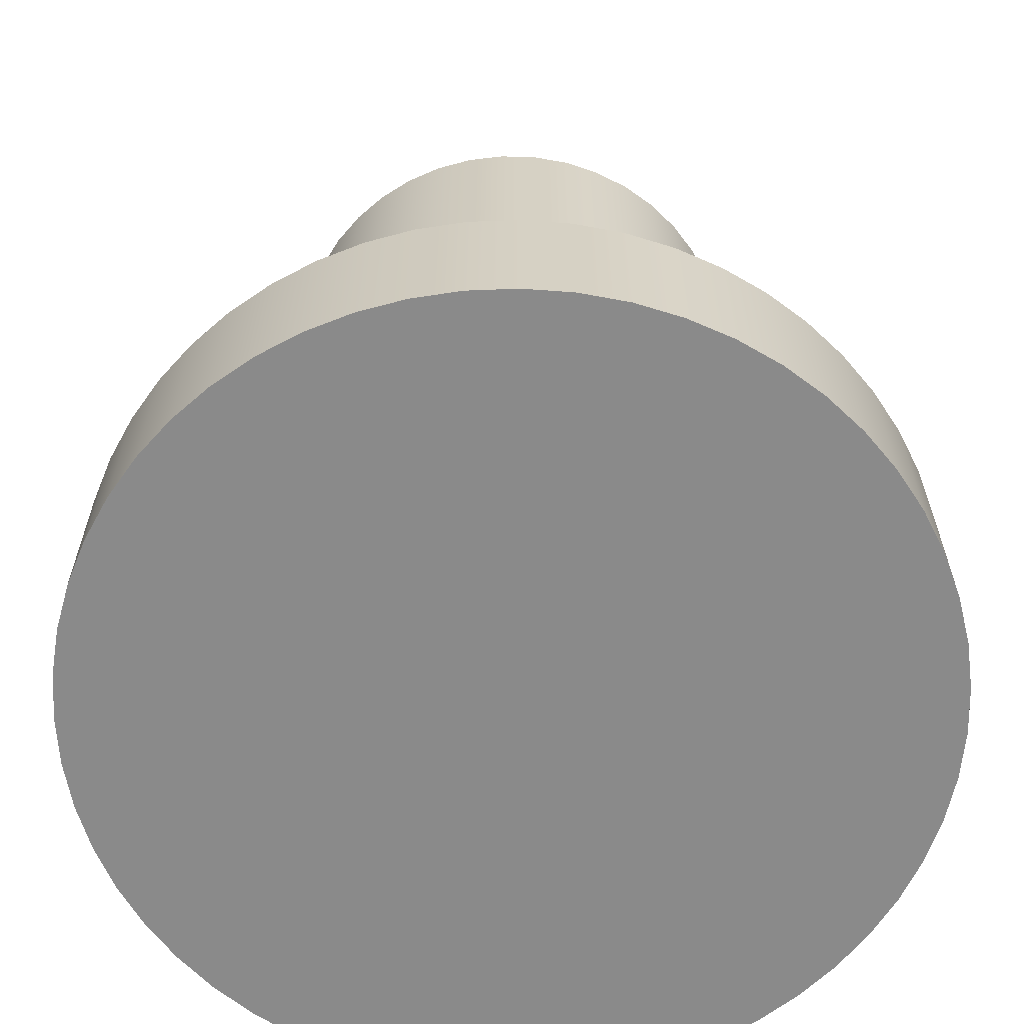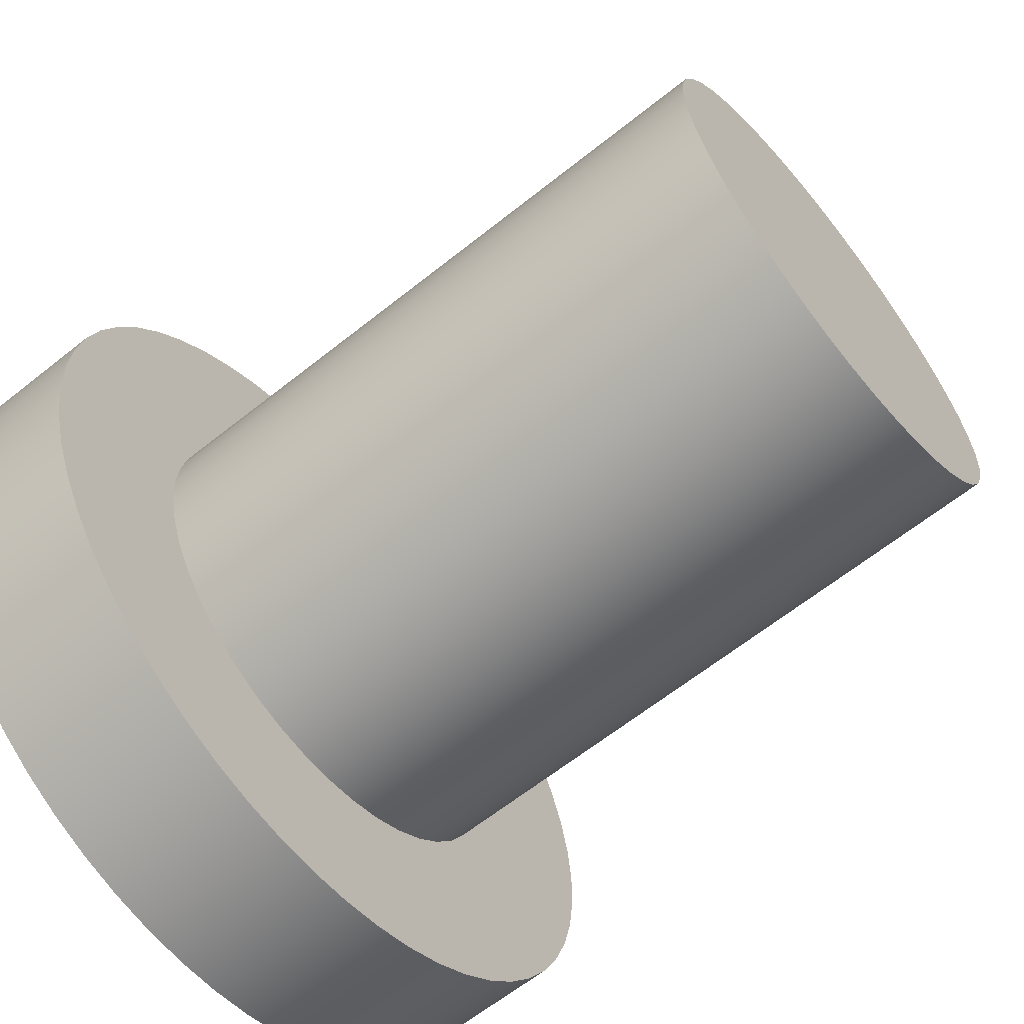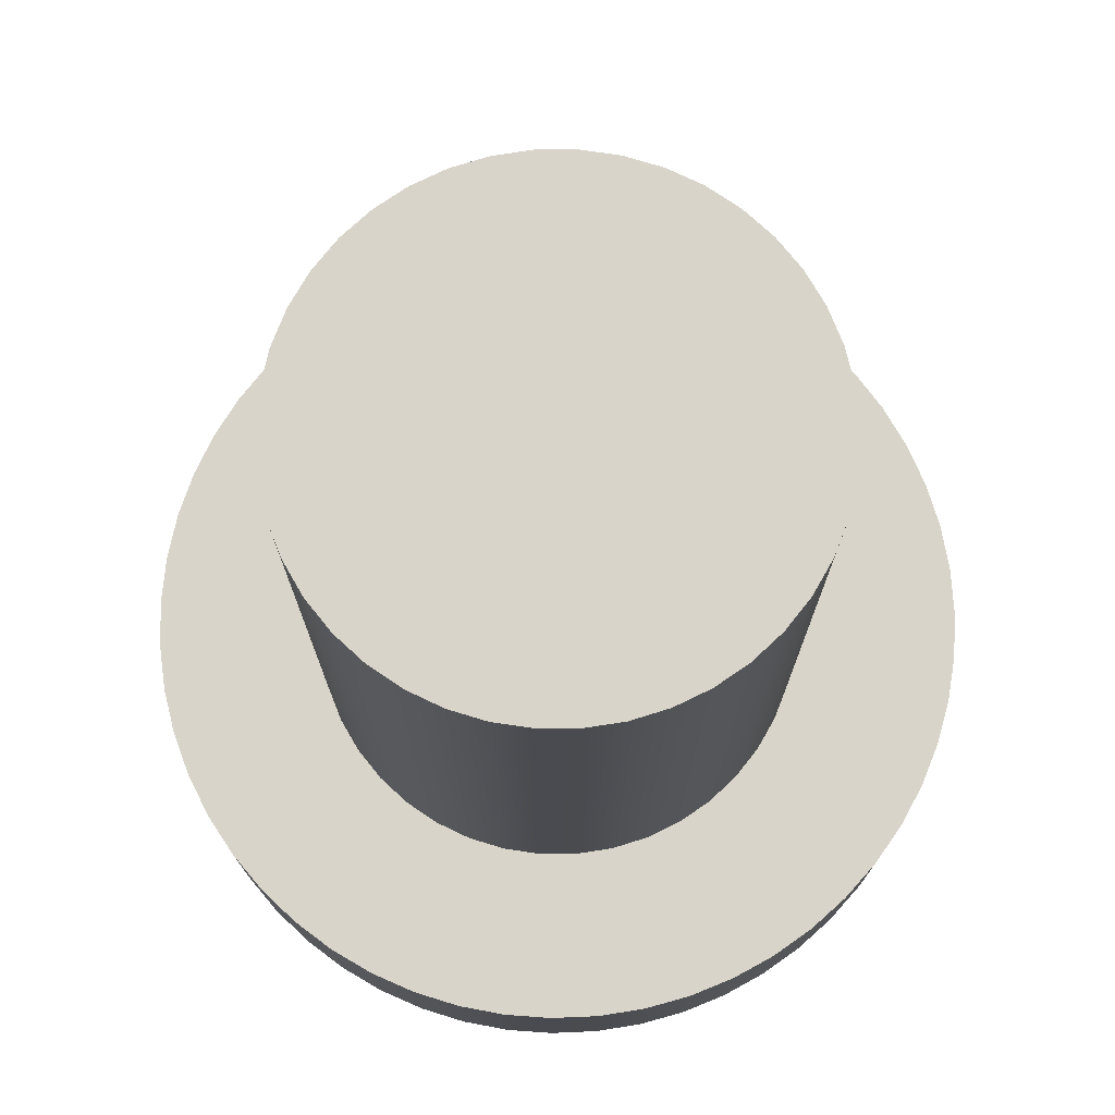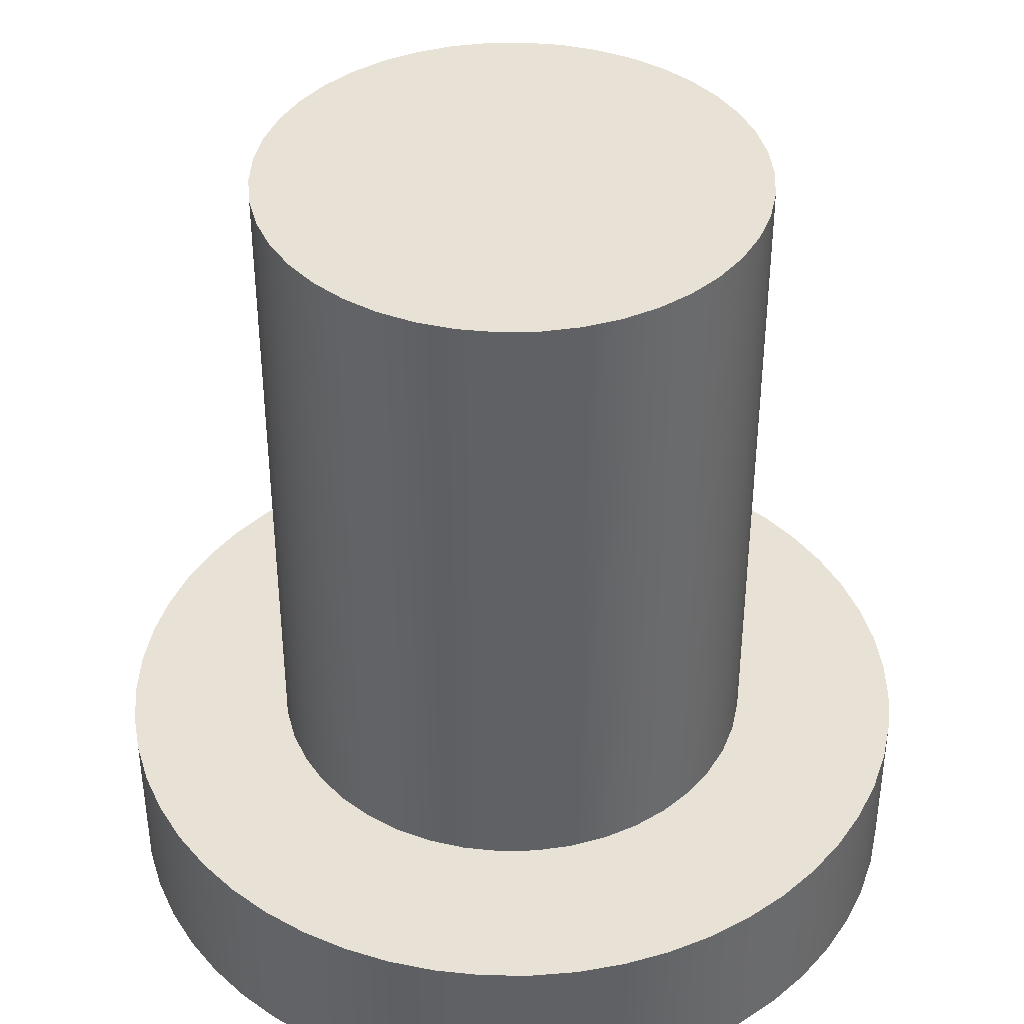
<metadata>
{"format":"obj","ext":"obj","renderer":"f3d","projection":"perspective","resolution":1024,"background":"white","views":[{"elev":-63.6,"azim":-130.3,"up":"+Z"},{"elev":-63.1,"azim":-51.0,"up":"+Y"},{"elev":75.5,"azim":94.1,"up":"+Z"},{"elev":40.1,"azim":84.3,"up":"+Z"}]}
</metadata>
<code>
v -2.5 -3.062e-16 0
v -2.484 0.285 0
v -2.435 0.5662 0
v -2.355 0.8401 0
v -2.243 1.103 0
v -2.103 1.352 0
v -1.935 1.583 0
v -1.742 1.793 0
v -1.527 1.98 0
v -1.291 2.141 0
v -1.039 2.274 0
v -0.7725 2.378 0
v -0.4965 2.45 0
v -0.2139 2.491 0
v 0.07139 2.499 0
v 0.3558 2.475 0
v 0.6355 2.418 0
v 0.907 2.33 0
v 1.167 2.211 0
v 1.411 2.064 0
v 1.637 1.889 0
v 1.842 1.69 0
v 2.023 1.469 0
v 2.177 1.229 0
v 2.303 0.9732 0
v 2.399 0.7043 0
v 2.463 0.4263 0
v 2.496 0.1427 0
v 2.496 -0.1427 0
v 2.463 -0.4263 0
v 2.399 -0.7043 0
v 2.303 -0.9732 0
v 2.177 -1.229 0
v 2.023 -1.469 0
v 1.842 -1.69 0
v 1.637 -1.889 0
v 1.411 -2.064 0
v 1.167 -2.211 0
v 0.907 -2.33 0
v 0.6355 -2.418 0
v 0.3558 -2.475 0
v 0.07139 -2.499 0
v -0.2139 -2.491 0
v -0.4965 -2.45 0
v -0.7725 -2.378 0
v -1.039 -2.274 0
v -1.291 -2.141 0
v -1.527 -1.98 0
v -1.742 -1.793 0
v -1.935 -1.583 0
v -2.103 -1.352 0
v -2.243 -1.103 0
v -2.355 -0.8401 0
v -2.435 -0.5662 0
v -2.484 -0.285 0
v -2.5 -3.062e-16 1
v -2.484 0.285 1
v -2.435 0.5662 1
v -2.355 0.8401 1
v -2.243 1.103 1
v -2.103 1.352 1
v -1.935 1.583 1
v -1.742 1.793 1
v -1.527 1.98 1
v -1.291 2.141 1
v -1.039 2.274 1
v -0.7725 2.378 1
v -0.4965 2.45 1
v -0.2139 2.491 1
v 0.07139 2.499 1
v 0.3558 2.475 1
v 0.6355 2.418 1
v 0.907 2.33 1
v 1.167 2.211 1
v 1.411 2.064 1
v 1.637 1.889 1
v 1.842 1.69 1
v 2.023 1.469 1
v 2.177 1.229 1
v 2.303 0.9732 1
v 2.399 0.7043 1
v 2.463 0.4263 1
v 2.496 0.1427 1
v 2.496 -0.1427 1
v 2.463 -0.4263 1
v 2.399 -0.7043 1
v 2.303 -0.9732 1
v 2.177 -1.229 1
v 2.023 -1.469 1
v 1.842 -1.69 1
v 1.637 -1.889 1
v 1.411 -2.064 1
v 1.167 -2.211 1
v 0.907 -2.33 1
v 0.6355 -2.418 1
v 0.3558 -2.475 1
v 0.07139 -2.499 1
v -0.2139 -2.491 1
v -0.4965 -2.45 1
v -0.7725 -2.378 1
v -1.039 -2.274 1
v -1.291 -2.141 1
v -1.527 -1.98 1
v -1.742 -1.793 1
v -1.935 -1.583 1
v -2.103 -1.352 1
v -2.243 -1.103 1
v -2.355 -0.8401 1
v -2.435 -0.5662 1
v -2.484 -0.285 1
v -2.5 -3.062e-16 0
v -2.484 -0.285 0
v -2.435 -0.5662 0
v -2.355 -0.8401 0
v -2.243 -1.103 0
v -2.103 -1.352 0
v -1.935 -1.583 0
v -1.742 -1.793 0
v -1.527 -1.98 0
v -1.291 -2.141 0
v -1.039 -2.274 0
v -0.7725 -2.378 0
v -0.4965 -2.45 0
v -0.2139 -2.491 0
v 0.07139 -2.499 0
v 0.3558 -2.475 0
v 0.6355 -2.418 0
v 0.907 -2.33 0
v 1.167 -2.211 0
v 1.411 -2.064 0
v 1.637 -1.889 0
v 1.842 -1.69 0
v 2.023 -1.469 0
v 2.177 -1.229 0
v 2.303 -0.9732 0
v 2.399 -0.7043 0
v 2.463 -0.4263 0
v 2.496 -0.1427 0
v 2.496 0.1427 0
v 2.463 0.4263 0
v 2.399 0.7043 0
v 2.303 0.9732 0
v 2.177 1.229 0
v 2.023 1.469 0
v 1.842 1.69 0
v 1.637 1.889 0
v 1.411 2.064 0
v 1.167 2.211 0
v 0.907 2.33 0
v 0.6355 2.418 0
v 0.3558 2.475 0
v 0.07139 2.499 0
v -0.2139 2.491 0
v -0.4965 2.45 0
v -0.7725 2.378 0
v -1.039 2.274 0
v -1.291 2.141 0
v -1.527 1.98 0
v -1.742 1.793 0
v -1.935 1.583 0
v -2.103 1.352 0
v -2.243 1.103 0
v -2.355 0.8401 0
v -2.435 0.5662 0
v -2.484 0.285 0
v -2.5 -3.062e-16 0
v -2.5 -3.062e-16 1
v -1.5 -1.837e-16 1
v -1.483 0.2236 1
v -1.433 0.4421 1
v -1.351 0.6508 1
v -1.239 0.845 1
v -1.1 1.02 1
v -0.9352 1.173 1
v -0.75 1.299 1
v -0.548 1.396 1
v -0.3338 1.462 1
v -0.1121 1.496 1
v 0.1121 1.496 1
v 0.3338 1.462 1
v 0.548 1.396 1
v 0.75 1.299 1
v 0.9352 1.173 1
v 1.1 1.02 1
v 1.239 0.845 1
v 1.351 0.6508 1
v 1.433 0.4421 1
v 1.483 0.2236 1
v 1.5 0 1
v 1.483 -0.2236 1
v 1.433 -0.4421 1
v 1.351 -0.6508 1
v 1.239 -0.845 1
v 1.1 -1.02 1
v 0.9352 -1.173 1
v 0.75 -1.299 1
v 0.548 -1.396 1
v 0.3338 -1.462 1
v 0.1121 -1.496 1
v -0.1121 -1.496 1
v -0.3338 -1.462 1
v -0.548 -1.396 1
v -0.75 -1.299 1
v -0.9352 -1.173 1
v -1.1 -1.02 1
v -1.239 -0.845 1
v -1.351 -0.6508 1
v -1.433 -0.4421 1
v -1.483 -0.2236 1
v -2.5 -3.062e-16 1
v -2.484 -0.285 1
v -2.435 -0.5662 1
v -2.355 -0.8401 1
v -2.243 -1.103 1
v -2.103 -1.352 1
v -1.935 -1.583 1
v -1.742 -1.793 1
v -1.527 -1.98 1
v -1.291 -2.141 1
v -1.039 -2.274 1
v -0.7725 -2.378 1
v -0.4965 -2.45 1
v -0.2139 -2.491 1
v 0.07139 -2.499 1
v 0.3558 -2.475 1
v 0.6355 -2.418 1
v 0.907 -2.33 1
v 1.167 -2.211 1
v 1.411 -2.064 1
v 1.637 -1.889 1
v 1.842 -1.69 1
v 2.023 -1.469 1
v 2.177 -1.229 1
v 2.303 -0.9732 1
v 2.399 -0.7043 1
v 2.463 -0.4263 1
v 2.496 -0.1427 1
v 2.496 0.1427 1
v 2.463 0.4263 1
v 2.399 0.7043 1
v 2.303 0.9732 1
v 2.177 1.229 1
v 2.023 1.469 1
v 1.842 1.69 1
v 1.637 1.889 1
v 1.411 2.064 1
v 1.167 2.211 1
v 0.907 2.33 1
v 0.6355 2.418 1
v 0.3558 2.475 1
v 0.07139 2.499 1
v -0.2139 2.491 1
v -0.4965 2.45 1
v -0.7725 2.378 1
v -1.039 2.274 1
v -1.291 2.141 1
v -1.527 1.98 1
v -1.742 1.793 1
v -1.935 1.583 1
v -2.103 1.352 1
v -2.243 1.103 1
v -2.355 0.8401 1
v -2.435 0.5662 1
v -2.484 0.285 1
v -1.5 -1.837e-16 1
v -1.483 -0.2236 1
v -1.433 -0.4421 1
v -1.351 -0.6508 1
v -1.239 -0.845 1
v -1.1 -1.02 1
v -0.9352 -1.173 1
v -0.75 -1.299 1
v -0.548 -1.396 1
v -0.3338 -1.462 1
v -0.1121 -1.496 1
v 0.1121 -1.496 1
v 0.3338 -1.462 1
v 0.548 -1.396 1
v 0.75 -1.299 1
v 0.9352 -1.173 1
v 1.1 -1.02 1
v 1.239 -0.845 1
v 1.351 -0.6508 1
v 1.433 -0.4421 1
v 1.483 -0.2236 1
v 1.5 0 1
v 1.483 0.2236 1
v 1.433 0.4421 1
v 1.351 0.6508 1
v 1.239 0.845 1
v 1.1 1.02 1
v 0.9352 1.173 1
v 0.75 1.299 1
v 0.548 1.396 1
v 0.3338 1.462 1
v 0.1121 1.496 1
v -0.1121 1.496 1
v -0.3338 1.462 1
v -0.548 1.396 1
v -0.75 1.299 1
v -0.9352 1.173 1
v -1.1 1.02 1
v -1.239 0.845 1
v -1.351 0.6508 1
v -1.433 0.4421 1
v -1.483 0.2236 1
v -1.5 -1.837e-16 5
v -1.483 0.2236 5
v -1.433 0.4421 5
v -1.351 0.6508 5
v -1.239 0.845 5
v -1.1 1.02 5
v -0.9352 1.173 5
v -0.75 1.299 5
v -0.548 1.396 5
v -0.3338 1.462 5
v -0.1121 1.496 5
v 0.1121 1.496 5
v 0.3338 1.462 5
v 0.548 1.396 5
v 0.75 1.299 5
v 0.9352 1.173 5
v 1.1 1.02 5
v 1.239 0.845 5
v 1.351 0.6508 5
v 1.433 0.4421 5
v 1.483 0.2236 5
v 1.5 0 5
v 1.483 -0.2236 5
v 1.433 -0.4421 5
v 1.351 -0.6508 5
v 1.239 -0.845 5
v 1.1 -1.02 5
v 0.9352 -1.173 5
v 0.75 -1.299 5
v 0.548 -1.396 5
v 0.3338 -1.462 5
v 0.1121 -1.496 5
v -0.1121 -1.496 5
v -0.3338 -1.462 5
v -0.548 -1.396 5
v -0.75 -1.299 5
v -0.9352 -1.173 5
v -1.1 -1.02 5
v -1.239 -0.845 5
v -1.351 -0.6508 5
v -1.433 -0.4421 5
v -1.483 -0.2236 5
v -1.5 -1.837e-16 1
v -1.5 -1.837e-16 5
v -1.5 -1.837e-16 5
v -1.483 -0.2236 5
v -1.433 -0.4421 5
v -1.351 -0.6508 5
v -1.239 -0.845 5
v -1.1 -1.02 5
v -0.9352 -1.173 5
v -0.75 -1.299 5
v -0.548 -1.396 5
v -0.3338 -1.462 5
v -0.1121 -1.496 5
v 0.1121 -1.496 5
v 0.3338 -1.462 5
v 0.548 -1.396 5
v 0.75 -1.299 5
v 0.9352 -1.173 5
v 1.1 -1.02 5
v 1.239 -0.845 5
v 1.351 -0.6508 5
v 1.433 -0.4421 5
v 1.483 -0.2236 5
v 1.5 0 5
v 1.483 0.2236 5
v 1.433 0.4421 5
v 1.351 0.6508 5
v 1.239 0.845 5
v 1.1 1.02 5
v 0.9352 1.173 5
v 0.75 1.299 5
v 0.548 1.396 5
v 0.3338 1.462 5
v 0.1121 1.496 5
v -0.1121 1.496 5
v -0.3338 1.462 5
v -0.548 1.396 5
v -0.75 1.299 5
v -0.9352 1.173 5
v -1.1 1.02 5
v -1.239 0.845 5
v -1.351 0.6508 5
v -1.433 0.4421 5
v -1.483 0.2236 5
f 1 2 55
f 55 2 3
f 55 3 4
f 4 5 55
f 55 5 6
f 55 6 7
f 7 8 55
f 55 8 9
f 55 9 10
f 10 11 55
f 55 11 12
f 55 12 13
f 13 14 55
f 55 14 15
f 55 15 16
f 16 17 55
f 55 17 18
f 55 18 54
f 54 18 19
f 54 19 20
f 20 21 54
f 54 21 22
f 54 22 23
f 23 24 54
f 54 24 25
f 54 25 26
f 26 27 54
f 54 27 28
f 54 28 29
f 29 30 54
f 54 30 31
f 54 31 53
f 53 31 32
f 53 32 52
f 52 32 33
f 52 33 51
f 51 33 34
f 51 34 50
f 50 34 35
f 50 35 49
f 49 35 36
f 49 36 48
f 48 36 37
f 48 37 47
f 47 37 38
f 47 38 46
f 46 38 39
f 46 39 45
f 45 39 40
f 45 40 44
f 44 40 41
f 44 41 43
f 43 41 42
f 57 165 56
f 56 165 166
f 167 111 110
f 110 111 112
f 110 112 113
f 57 58 165
f 165 58 164
f 164 58 59
f 164 59 163
f 163 59 60
f 163 60 162
f 162 60 61
f 162 61 161
f 161 61 62
f 161 62 160
f 160 62 63
f 160 63 159
f 159 63 64
f 159 64 158
f 158 64 65
f 158 65 157
f 157 65 66
f 157 66 156
f 156 66 67
f 156 67 155
f 155 67 68
f 155 68 154
f 154 68 69
f 154 69 153
f 153 69 70
f 153 70 152
f 152 70 71
f 152 71 151
f 151 71 72
f 151 72 150
f 150 72 73
f 150 73 149
f 149 73 74
f 149 74 148
f 148 74 75
f 148 75 147
f 147 75 76
f 147 76 146
f 146 76 77
f 146 77 145
f 145 77 78
f 145 78 144
f 144 78 79
f 144 79 143
f 143 79 80
f 143 80 142
f 142 80 81
f 142 81 141
f 141 81 82
f 141 82 140
f 140 82 83
f 140 83 139
f 139 83 84
f 139 84 138
f 138 84 85
f 138 85 137
f 137 85 86
f 137 86 136
f 136 86 87
f 136 87 135
f 135 87 88
f 135 88 134
f 134 88 89
f 134 89 133
f 133 89 90
f 133 90 132
f 132 90 91
f 132 91 131
f 131 91 92
f 131 92 130
f 130 92 93
f 130 93 129
f 129 93 94
f 129 94 128
f 128 94 95
f 128 95 127
f 127 95 96
f 127 96 126
f 126 96 97
f 126 97 125
f 125 97 98
f 125 98 124
f 124 98 99
f 124 99 123
f 123 99 100
f 123 100 122
f 122 100 101
f 122 101 121
f 121 101 102
f 121 102 120
f 120 102 103
f 120 103 119
f 119 103 104
f 119 104 118
f 118 104 105
f 118 105 117
f 117 105 106
f 117 106 116
f 116 106 107
f 116 107 115
f 115 107 108
f 115 108 114
f 114 108 109
f 114 109 113
f 113 109 110
f 169 264 168
f 168 264 210
f 168 210 211
f 264 169 263
f 263 169 170
f 263 170 262
f 262 170 171
f 262 171 261
f 261 171 260
f 260 171 172
f 260 172 259
f 259 172 173
f 259 173 258
f 258 173 174
f 258 174 257
f 257 174 256
f 256 174 175
f 256 175 255
f 255 175 176
f 255 176 254
f 254 176 177
f 254 177 253
f 253 177 178
f 253 178 252
f 252 178 251
f 251 178 179
f 251 179 250
f 250 179 180
f 250 180 249
f 249 180 181
f 249 181 248
f 248 181 247
f 247 181 182
f 247 182 246
f 246 182 183
f 246 183 245
f 245 183 184
f 245 184 244
f 244 184 243
f 243 184 185
f 243 185 242
f 242 185 186
f 242 186 241
f 241 186 187
f 241 187 240
f 240 187 239
f 239 187 188
f 239 188 238
f 238 188 189
f 238 189 237
f 237 189 190
f 237 190 236
f 236 190 191
f 236 191 235
f 235 191 234
f 234 191 192
f 234 192 233
f 233 192 193
f 233 193 232
f 232 193 194
f 232 194 231
f 231 194 230
f 230 194 195
f 230 195 229
f 229 195 196
f 229 196 228
f 228 196 197
f 228 197 227
f 227 197 226
f 226 197 198
f 226 198 225
f 225 198 199
f 225 199 224
f 224 199 200
f 224 200 223
f 223 200 222
f 222 200 201
f 222 201 221
f 221 201 202
f 221 202 220
f 220 202 203
f 220 203 219
f 219 203 204
f 219 204 218
f 218 204 217
f 217 204 205
f 217 205 216
f 216 205 206
f 216 206 215
f 215 206 207
f 215 207 214
f 214 207 213
f 213 207 208
f 213 208 212
f 212 208 209
f 212 209 211
f 211 209 168
f 266 348 265
f 265 348 350
f 349 307 306
f 306 307 308
f 306 308 305
f 305 308 309
f 305 309 304
f 304 309 310
f 304 310 303
f 303 310 311
f 303 311 302
f 302 311 312
f 302 312 301
f 301 312 313
f 301 313 300
f 300 313 314
f 300 314 299
f 299 314 315
f 299 315 298
f 298 315 316
f 298 316 297
f 297 316 317
f 297 317 296
f 296 317 318
f 296 318 295
f 295 318 319
f 295 319 294
f 294 319 320
f 294 320 293
f 293 320 321
f 293 321 292
f 292 321 322
f 292 322 291
f 291 322 323
f 291 323 290
f 290 323 324
f 290 324 289
f 289 324 325
f 289 325 288
f 288 325 326
f 288 326 287
f 287 326 327
f 287 327 286
f 286 327 328
f 286 328 285
f 285 328 329
f 285 329 284
f 284 329 330
f 284 330 283
f 283 330 331
f 283 331 282
f 282 331 332
f 282 332 281
f 281 332 333
f 281 333 280
f 280 333 334
f 280 334 279
f 279 334 335
f 279 335 278
f 278 335 336
f 278 336 277
f 277 336 337
f 277 337 276
f 276 337 338
f 276 338 275
f 275 338 339
f 275 339 274
f 274 339 340
f 274 340 273
f 273 340 341
f 273 341 272
f 272 341 342
f 272 342 271
f 271 342 343
f 271 343 270
f 270 343 344
f 270 344 269
f 269 344 345
f 269 345 268
f 268 345 346
f 268 346 267
f 267 346 347
f 267 347 266
f 266 347 348
f 352 371 351
f 351 371 372
f 351 372 392
f 392 372 373
f 392 373 391
f 391 373 374
f 391 374 390
f 390 374 375
f 390 375 389
f 389 375 376
f 389 376 388
f 388 376 377
f 388 377 387
f 387 377 378
f 387 378 386
f 386 378 379
f 386 379 385
f 385 379 380
f 385 380 384
f 384 380 381
f 384 381 383
f 383 381 382
f 371 352 370
f 370 352 353
f 370 353 369
f 369 353 354
f 369 354 368
f 368 354 355
f 368 355 367
f 367 355 356
f 367 356 366
f 366 356 357
f 366 357 365
f 365 357 358
f 365 358 364
f 364 358 359
f 364 359 363
f 363 359 360
f 363 360 362
f 362 360 361

</code>
